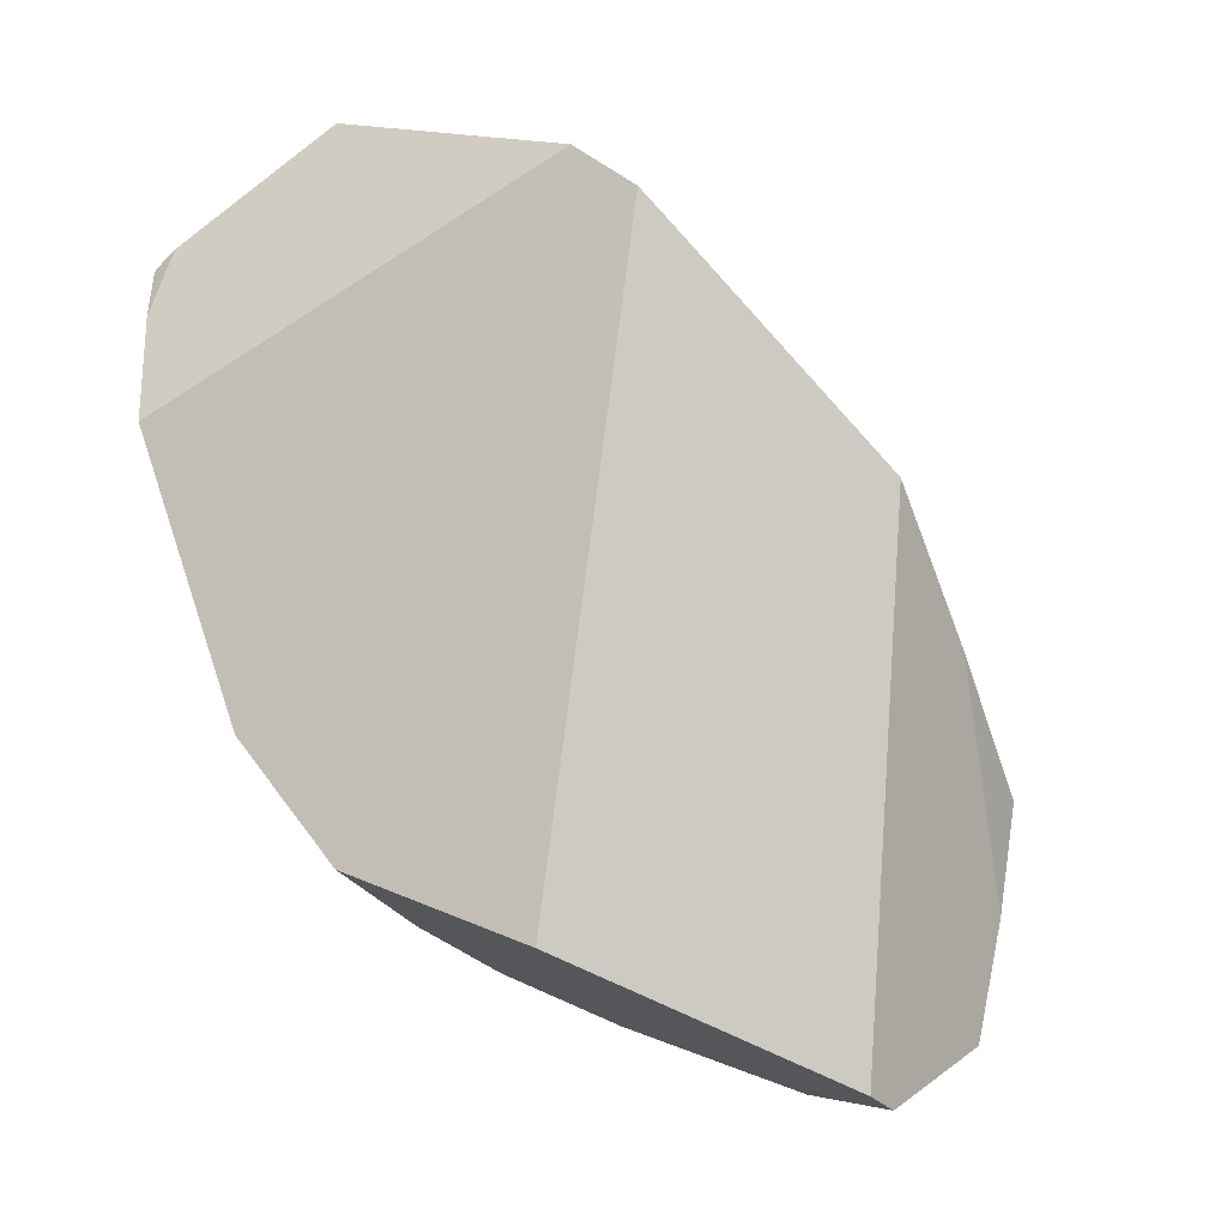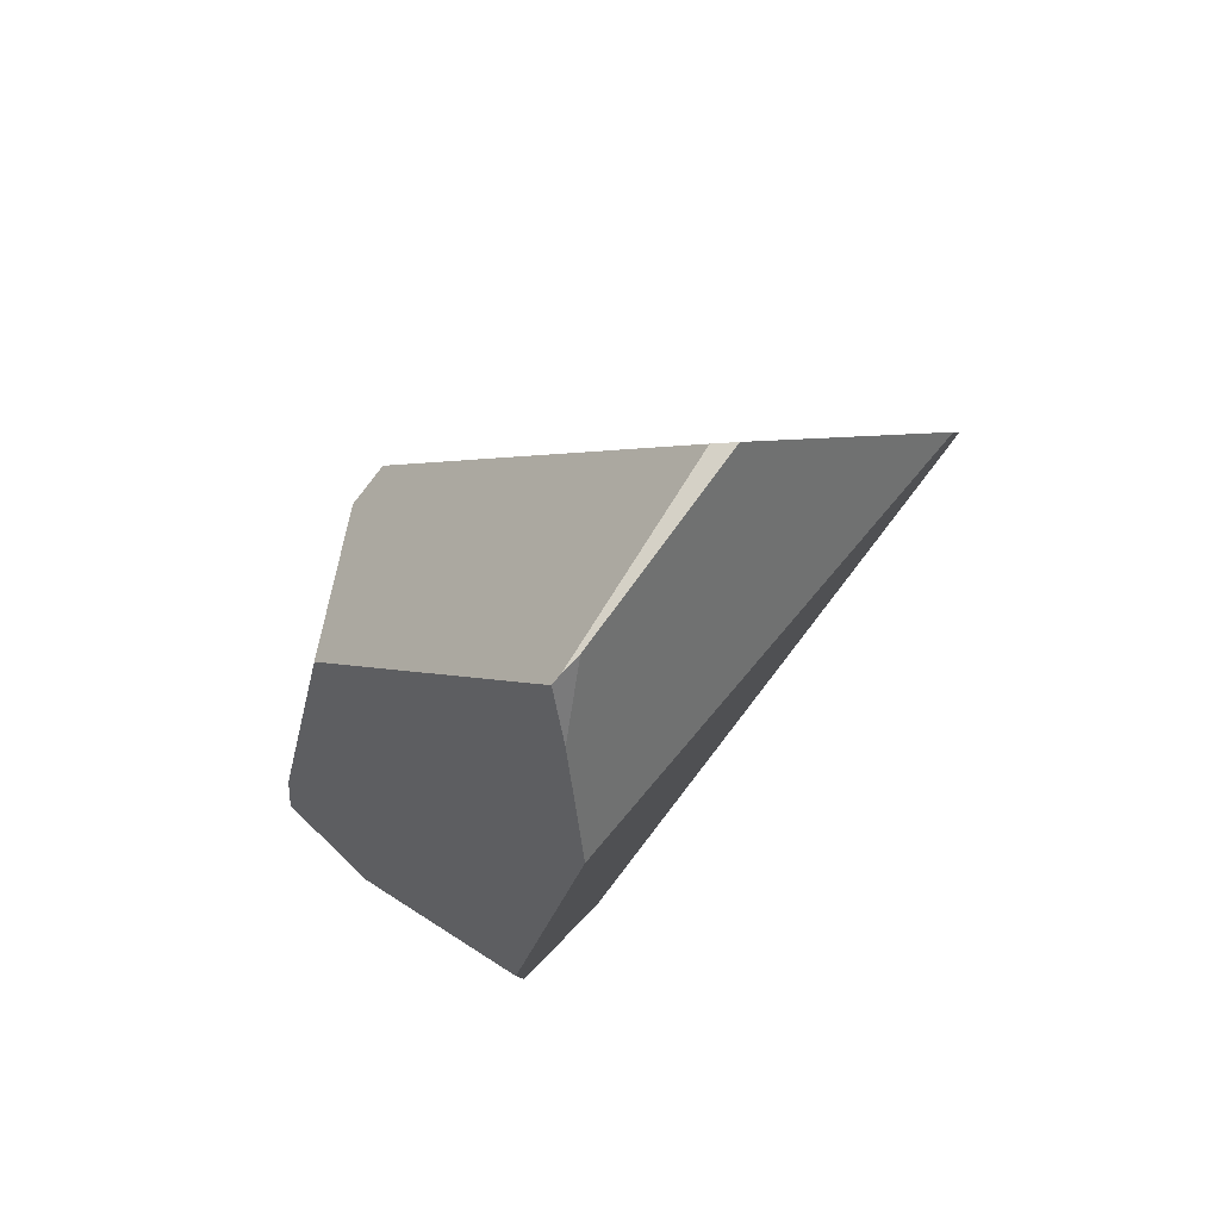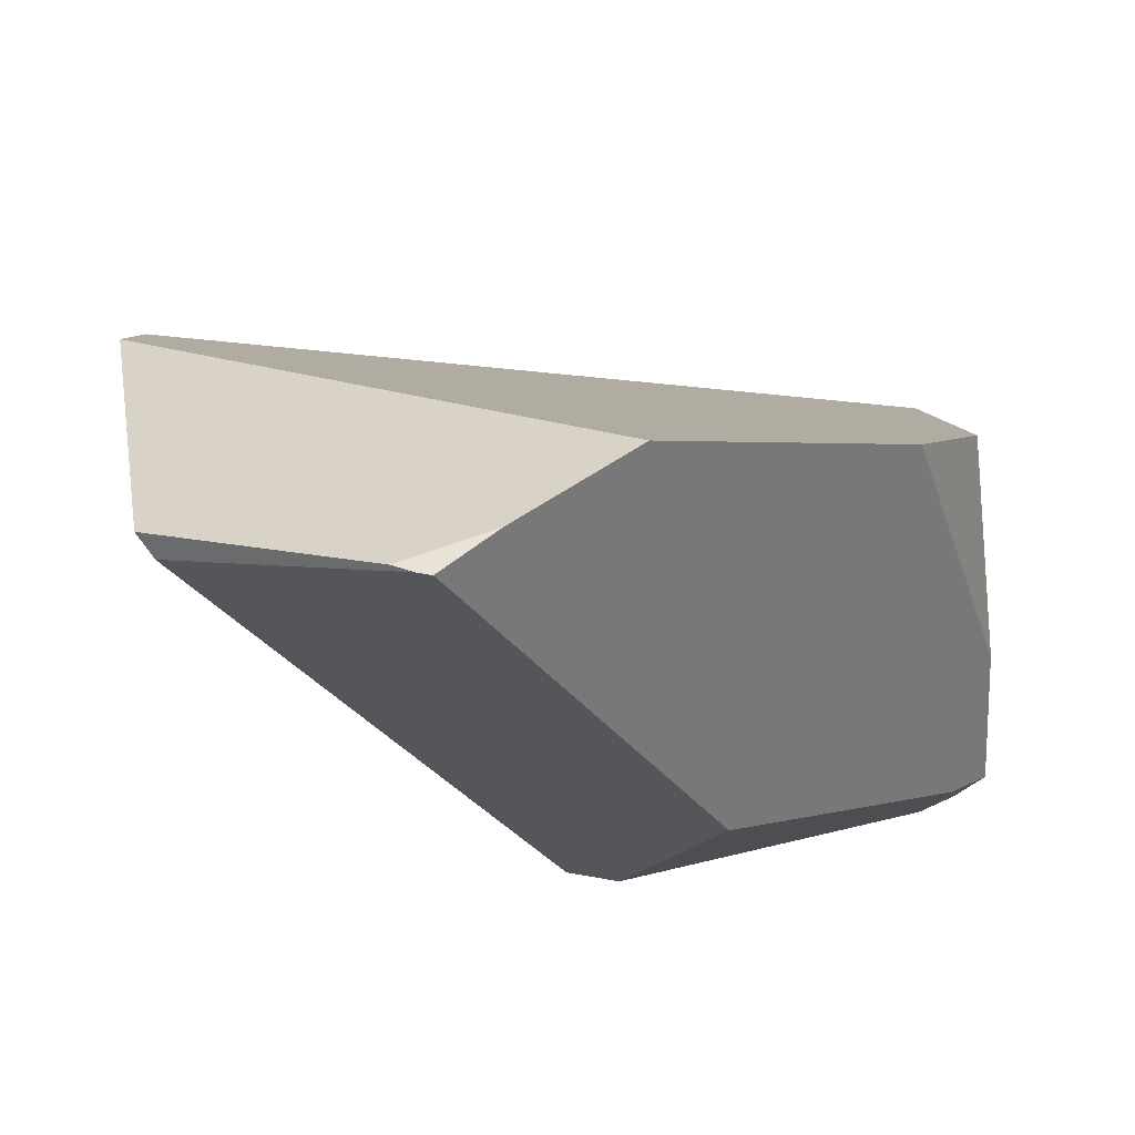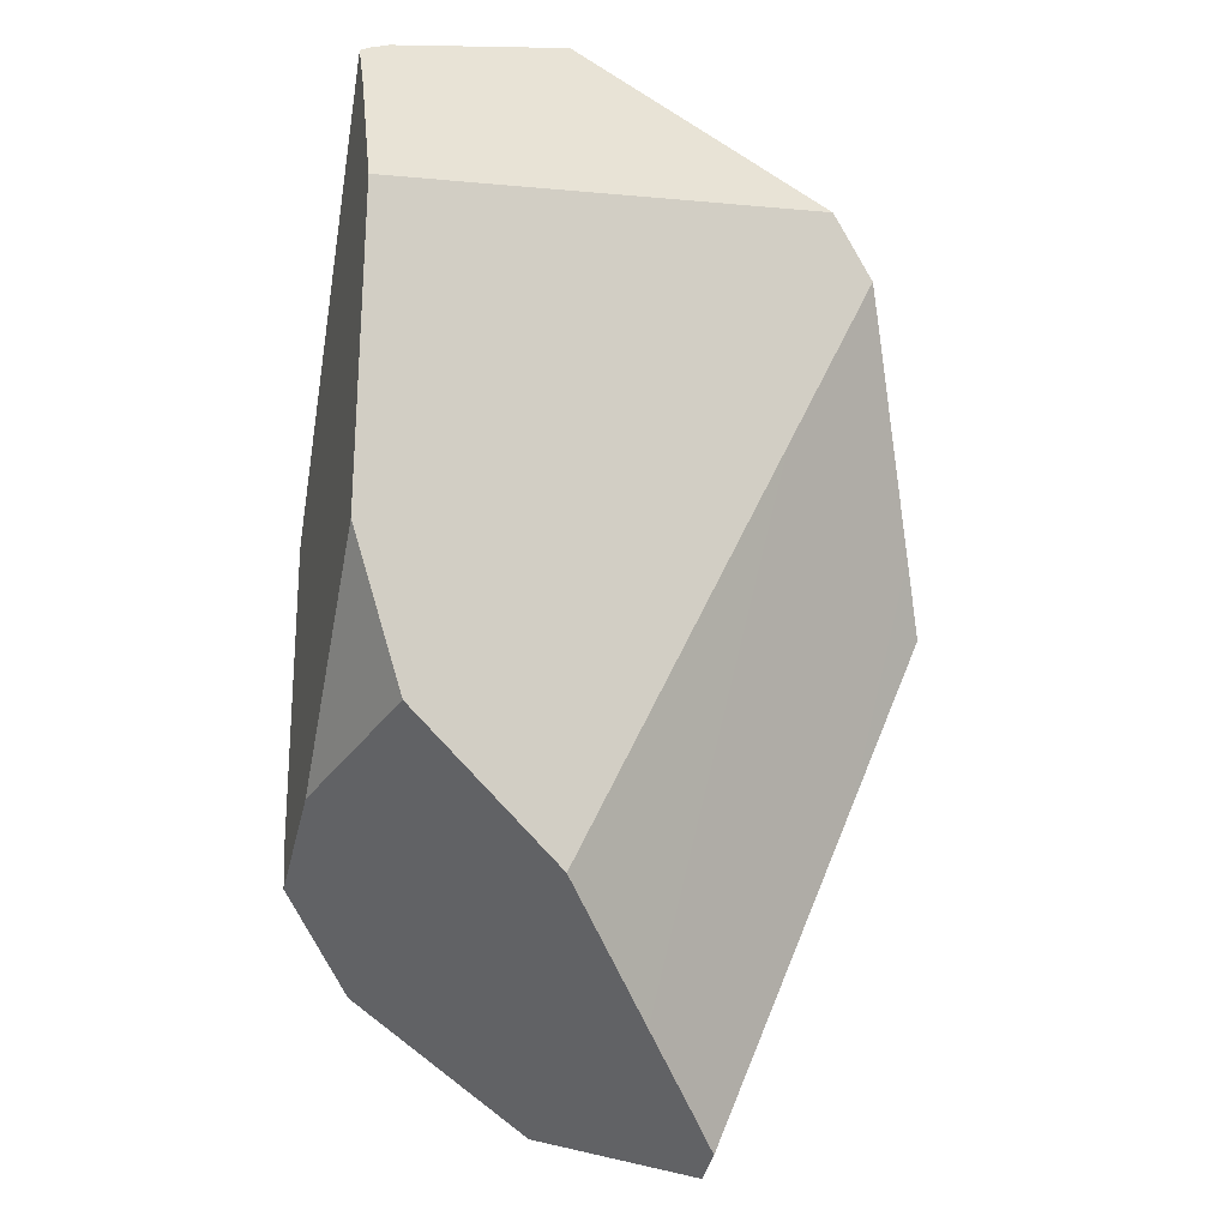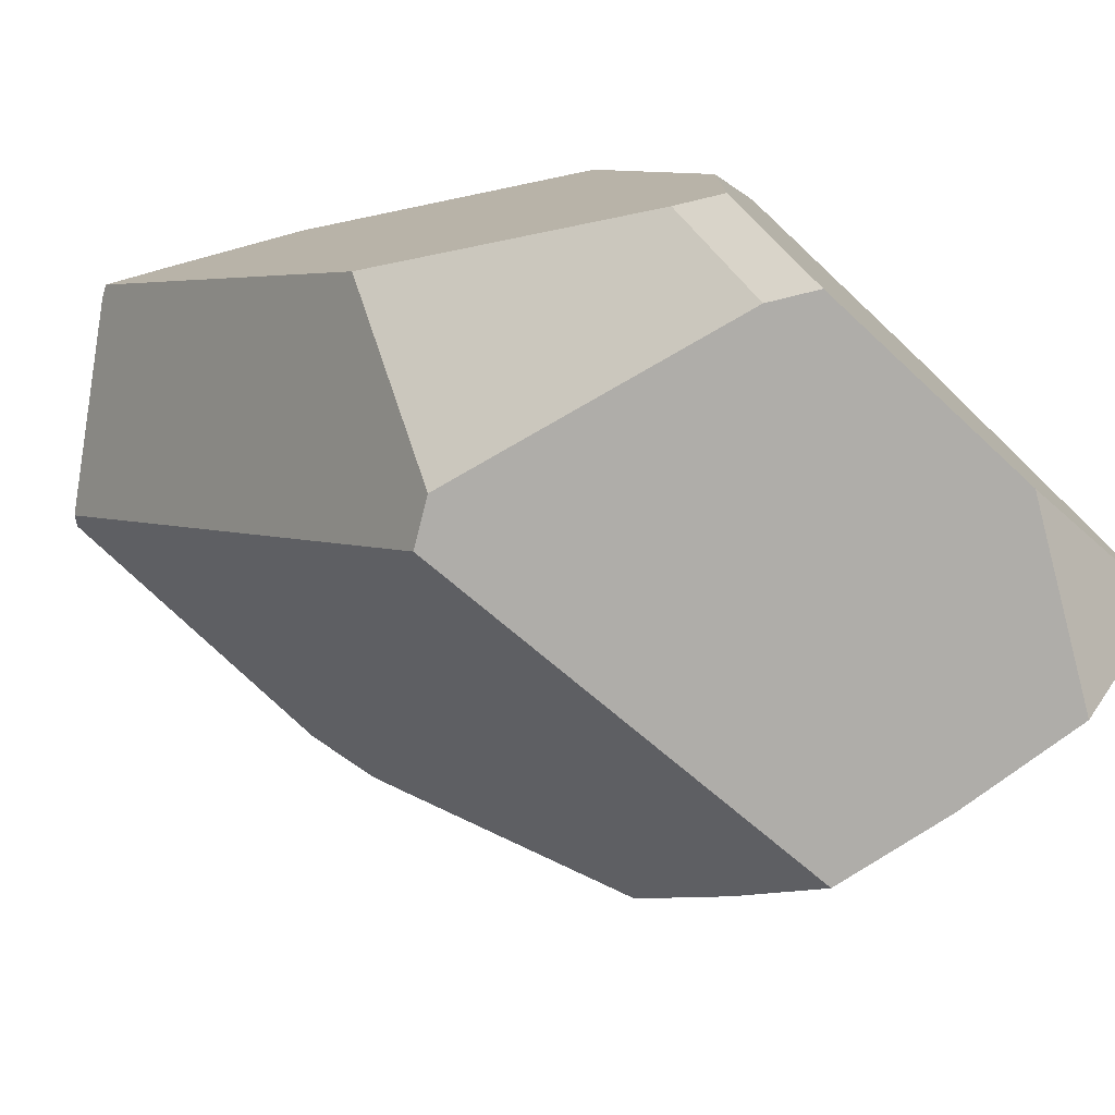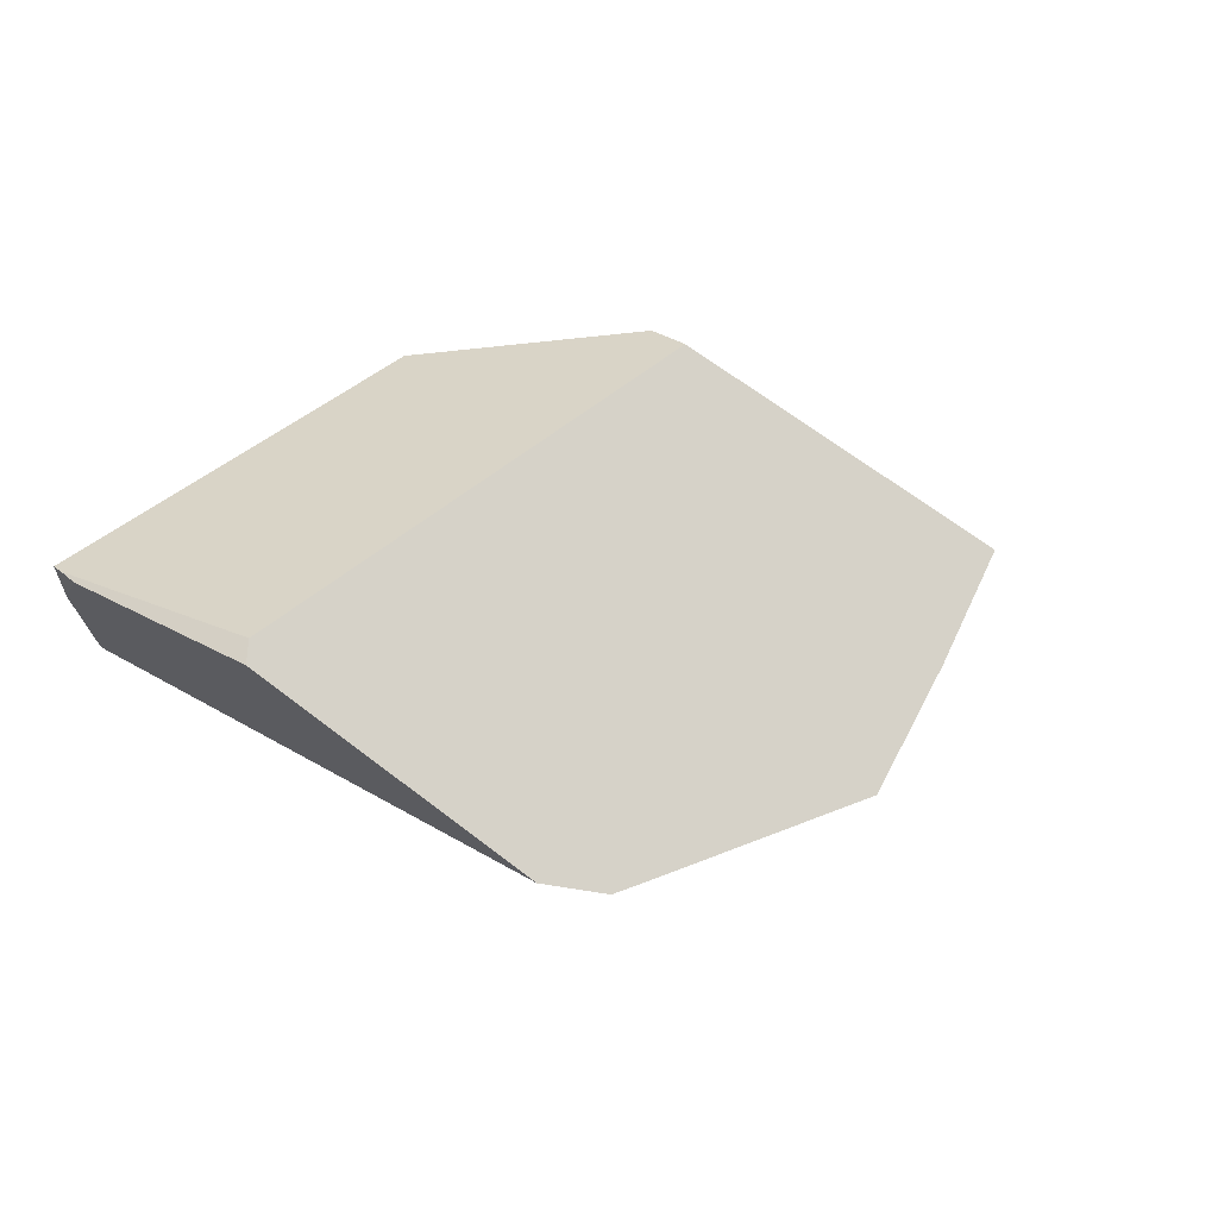
<metadata>
{"format":"obj","ext":"obj","renderer":"f3d","projection":"perspective","resolution":1024,"background":"white","views":[{"elev":-30.3,"azim":38.0,"up":"+Y"},{"elev":42.5,"azim":-36.8,"up":"+Y"},{"elev":37.4,"azim":-127.2,"up":"+Z"},{"elev":-42.0,"azim":-11.5,"up":"+Y"},{"elev":-73.8,"azim":-69.8,"up":"+Z"},{"elev":76.1,"azim":41.7,"up":"+Y"}]}
</metadata>
<code>
v 1.389 -0.3592 0.6925
v 1.324 -0.5332 0.5484
v 1.352 -0.4362 0.5593
v 1.283 -0.6541 0.5592
v 1.324 -0.5332 0.5484
v 1.389 -0.3592 0.6925
v 1.288 -0.6375 0.5382
v 1.324 -0.5332 0.5484
v 1.288 -0.6375 0.5382
v 1.277 -0.6386 0.5401
v 1.239 -0.6428 0.5474
v 1.073 -0.6232 0.5849
v 1.132 -0.6542 0.5675
v 1.132 -0.6542 0.5675
v 1.108 -0.6256 0.8906
v 1.073 -0.6232 0.5849
v 1.187 -0.6812 0.5983
v 1.243 -0.7045 0.7076
v 1.219 -0.6968 0.6161
v 1.244 -0.7087 0.6297
v 1.246 -0.7097 0.6308
v 1.264 -0.7181 0.6478
v 1.263 -0.718 0.6403
v 1.263 -0.7183 0.6407
v 1.263 -0.7182 0.6404
v 1.264 -0.7181 0.6478
v 1.263 -0.7183 0.6407
v 1.246 -0.7097 0.6308
v 1.283 -0.6541 0.5592
v 1.263 -0.7182 0.6404
v 1.244 -0.7087 0.6297
v 1.219 -0.6968 0.6161
v 1.239 -0.6428 0.5474
v 1.277 -0.6386 0.5401
v 1.288 -0.6375 0.5382
v 1.187 -0.6812 0.5983
v 1.132 -0.6542 0.5675
v 1.263 -0.718 0.6403
v 1.263 -0.7183 0.6407
v 1.265 -0.7173 0.6774
v 1.424 -0.2739 0.8358
v 1.265 -0.7173 0.6774
v 1.424 -0.2739 0.8358
v 1.243 -0.7045 0.7076
v 1.265 -0.7173 0.6774
v 1.345 -0.1009 1.034
v 1.108 -0.6256 0.8906
v 1.101 -0.6214 0.9001
v 1.333 -0.07376 1.065
v 0.9261 -0.4775 1.027
v 1.101 -0.6214 0.9001
v 1.333 -0.07376 1.065
v 0.959 -0.544 0.9856
v 1.101 -0.6214 0.9001
v 0.959 -0.544 0.9856
v 0.9439 -0.5384 0.9421
v 0.9422 -0.5378 0.9372
v 0.9706 -0.5688 0.6154
v 0.9347 -0.5481 0.6587
v 0.9297 -0.5452 0.6653
v 0.9272 -0.5438 0.6685
v 0.9031 -0.5234 0.8243
v 0.8989 -0.5272 0.7061
v 0.8989 -0.5272 0.7061
v 0.9031 -0.5234 0.8243
v 0.8956 -0.4879 0.7139
v 0.8989 -0.5272 0.7061
v 0.8956 -0.4879 0.7139
v 0.9084 -0.495 0.697
v 0.9272 -0.5438 0.6685
v 0.9419 -0.5135 0.6528
v 0.9297 -0.5452 0.6653
v 0.9347 -0.5481 0.6587
v 0.9635 -0.5255 0.6242
v 0.9647 -0.5424 0.6211
v 0.96 -0.5629 0.6251
v 0.96 -0.5629 0.6251
v 0.9664 -0.5666 0.6166
v 0.966 -0.5603 0.6178
v 0.9706 -0.5688 0.6154
v 0.9664 -0.5666 0.6166
v 1.198 -0.3353 0.6081
v 0.9647 -0.5424 0.6211
v 0.9917 -0.3875 0.642
v 0.9635 -0.5255 0.6242
v 0.9419 -0.5135 0.6528
v 0.9917 -0.3875 0.642
v 0.9635 -0.5255 0.6242
v 0.8934 -0.4588 0.7268
v 0.8927 -0.4489 0.7312
v 0.8925 -0.4462 0.7324
v 0.8911 -0.4282 0.7403
v 0.8908 -0.4245 0.7419
v 0.9945 -0.3736 0.6437
v 0.8849 -0.345 0.777
v 1.007 -0.3139 0.6514
v 0.9974 -0.2611 0.6807
v 0.8806 -0.2494 0.816
v 0.8778 -0.2492 0.8193
v 0.8849 -0.345 0.777
v 0.8778 -0.2492 0.8193
v 0.8908 -0.4245 0.7419
v 0.8911 -0.4282 0.7403
v 0.8925 -0.4462 0.7324
v 0.8927 -0.4489 0.7312
v 0.8934 -0.4588 0.7268
v 0.9084 -0.495 0.697
v 0.8956 -0.4879 0.714
v 0.8777 -0.2471 0.8222
v 0.8777 -0.2471 0.8222
v 0.8806 -0.2494 0.816
v 0.8778 -0.2492 0.8193
v 0.9974 -0.2611 0.6807
v 1.051 -0.2063 0.7005
v 1.017 -0.263 0.6579
v 1.017 -0.263 0.6579
v 1.017 -0.263 0.6579
v 1.052 -0.239 0.6548
v 1.007 -0.3139 0.6514
v 1.052 -0.239 0.6548
v 1.198 -0.3353 0.6081
v 1.052 -0.239 0.6548
v 1.051 -0.2063 0.7005
v 0.9945 -0.3736 0.6437
v 1.044 -0.04869 0.9213
v 1.352 -0.4362 0.5593
v 1.352 -0.4362 0.5593
v 1.042 0.003303 0.9941
v 1.389 -0.3592 0.6925
v 1.04 0.03612 1.04
v 1.345 -0.1009 1.034
v 1.038 0.08992 1.115
v 1.04 0.09077 1.118
v 1.29 -0.03139 1.099
v 1.333 -0.07376 1.065
v 1.29 -0.03139 1.099
v 0.8849 -0.1764 1.178
v 0.8849 -0.1764 1.178
v 1.29 -0.03139 1.099
v 0.8737 -0.05724 1.172
v 0.8853 -0.1819 1.175
v 0.8849 -0.1764 1.178
v 0.8737 -0.05724 1.172
v 0.8853 -0.1819 1.175
v 0.8968 -0.3389 1.1
v 0.9036 -0.4318 1.056
v 0.9261 -0.4775 1.027
v 0.9036 -0.4318 1.056
v 0.9422 -0.5378 0.9372
v 0.9439 -0.5384 0.9421
v 0.959 -0.544 0.9856
v 0.9035 -0.4452 1.022
v 0.9031 -0.5234 0.8243
v 0.9035 -0.4452 1.022
v 0.8756 -0.1933 0.8973
v 0.8745 -0.1643 0.9377
v 0.8968 -0.3389 1.1
v 0.8726 -0.1142 1.008
v 0.8745 -0.1643 0.9377
v 0.8726 -0.1142 1.008
v 1.044 -0.04869 0.9213
v 0.8756 -0.1933 0.8973
v 1.042 0.003303 0.9941
v 0.8703 -0.05306 1.093
v 0.8703 -0.05306 1.093
v 0.8684 -0.001928 1.164
v 0.8737 -0.05724 1.172
v 0.8927 0.01239 1.164
v 0.8684 -0.001928 1.164
v 0.8927 0.01239 1.164
v 1.006 0.07141 1.141
v 0.8927 0.01239 1.164
v 1.006 0.07141 1.141
v 0.9021 0.01774 1.157
v 0.8925 0.01265 1.16
v 0.8774 0.004653 1.164
v 0.8925 0.01265 1.16
v 0.8774 0.004653 1.164
v 1.04 0.03612 1.04
v 0.9021 0.01774 1.157
v 1.038 0.08992 1.115
v 1.038 0.08992 1.115
v 1.04 0.09077 1.118
v 1.04 0.09091 1.118
v 1.04 0.09091 1.118
v 1.051 0.09538 1.131
v 1.051 0.09538 1.131
v 1.051 0.09538 1.131
v 0.8684 -0.001928 1.164
v 0.8774 0.004653 1.164
v 0.9036 -0.4318 1.056
v 1.424 -0.2739 0.8358
v 0.966 -0.5603 0.6178
v 0.9664 -0.5666 0.6166
f 1 2 3
f 4 5 6
f 7 5 4
f 8 9 10
f 11 8 10
f 11 12 8
f 13 12 11
f 14 15 16
f 17 15 14
f 17 18 15
f 19 18 17
f 20 18 19
f 18 20 21
f 21 22 18
f 23 22 21
f 24 22 23
f 25 26 27
f 25 6 26
f 4 6 25
f 28 29 30
f 28 31 29
f 31 32 29
f 29 32 33
f 29 33 34
f 29 34 35
f 32 36 33
f 36 37 33
f 38 28 30
f 39 38 30
f 6 40 26
f 41 40 6
f 42 43 44
f 45 18 22
f 44 43 46
f 46 47 44
f 46 48 47
f 49 48 46
f 50 51 52
f 53 51 50
f 54 55 56
f 54 56 15
f 15 56 57
f 57 58 15
f 57 59 58
f 57 60 59
f 57 61 60
f 62 61 57
f 62 63 61
f 64 65 66
f 67 68 69
f 67 69 70
f 70 69 71
f 70 71 72
f 72 71 73
f 73 71 74
f 73 74 75
f 73 75 76
f 58 59 77
f 58 77 78
f 79 80 81
f 79 82 80
f 83 82 79
f 83 84 82
f 85 84 83
f 86 87 88
f 87 86 89
f 90 87 89
f 91 87 90
f 92 87 91
f 93 87 92
f 93 94 87
f 95 94 93
f 95 96 94
f 95 97 96
f 95 98 97
f 95 99 98
f 100 65 101
f 65 100 102
f 65 102 103
f 65 103 104
f 65 104 105
f 65 105 106
f 66 65 106
f 89 107 108
f 89 86 107
f 101 65 109
f 110 111 112
f 111 110 113
f 113 110 114
f 113 114 115
f 96 97 116
f 117 118 119
f 115 114 120
f 121 122 123
f 119 118 82
f 119 82 124
f 82 84 124
f 121 123 125
f 121 125 126
f 8 82 127
f 82 8 12
f 82 12 80
f 15 58 16
f 126 125 128
f 126 128 129
f 129 128 130
f 130 131 129
f 132 131 130
f 133 131 132
f 131 133 134
f 134 135 131
f 136 137 52
f 138 139 140
f 141 142 143
f 52 137 144
f 145 52 144
f 145 50 52
f 146 50 145
f 147 148 149
f 150 147 149
f 151 147 150
f 149 148 152
f 149 152 153
f 154 155 65
f 154 156 155
f 157 156 154
f 156 157 158
f 159 160 161
f 159 161 162
f 162 161 114
f 114 110 162
f 65 155 109
f 161 160 163
f 160 164 163
f 158 141 165
f 158 157 141
f 165 141 143
f 143 166 165
f 167 168 169
f 170 140 171
f 172 173 174
f 175 172 174
f 175 176 172
f 177 164 178
f 164 177 179
f 163 164 179
f 179 177 180
f 179 180 181
f 182 174 173
f 182 173 183
f 183 173 184
f 134 133 185
f 134 185 186
f 187 140 139
f 171 140 187
f 184 173 188
f 178 164 189
f 169 168 190
f 157 154 191
f 129 131 192
f 75 193 76
f 76 193 194

</code>
